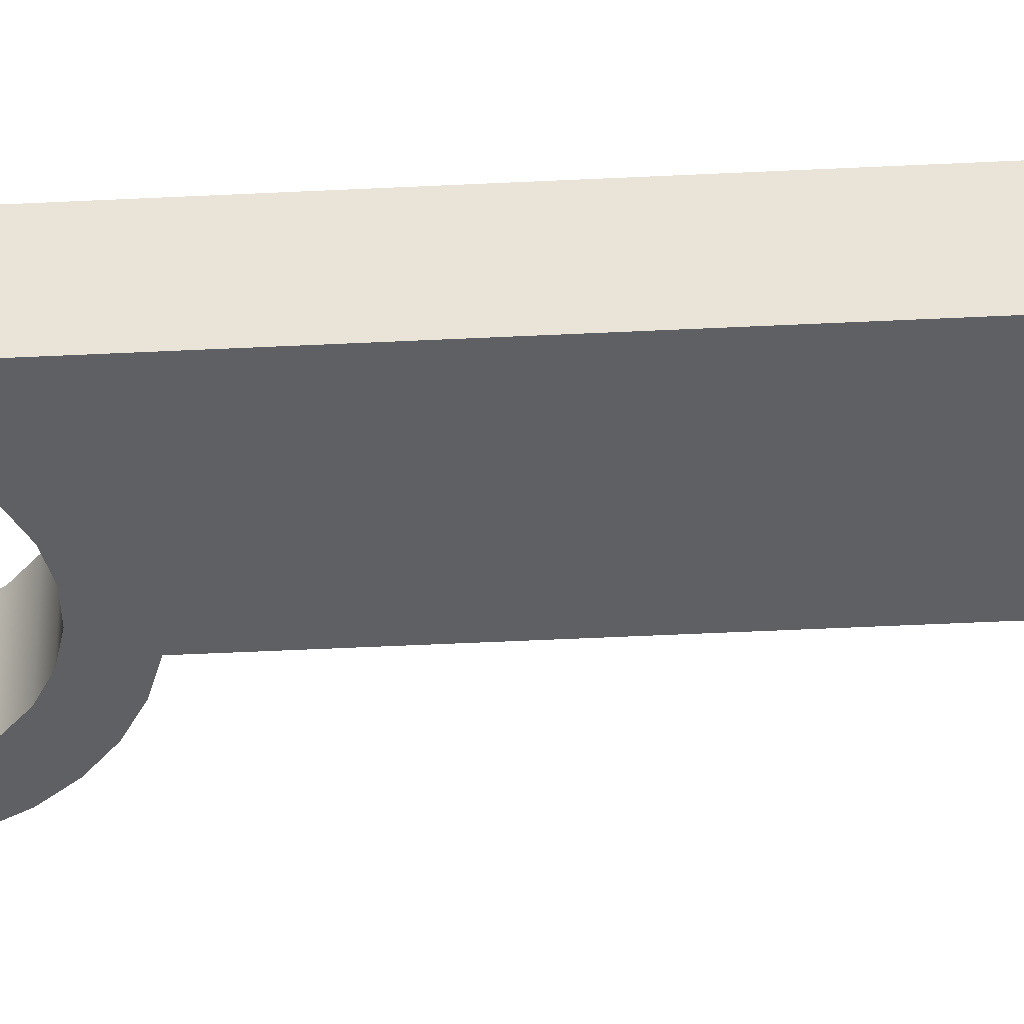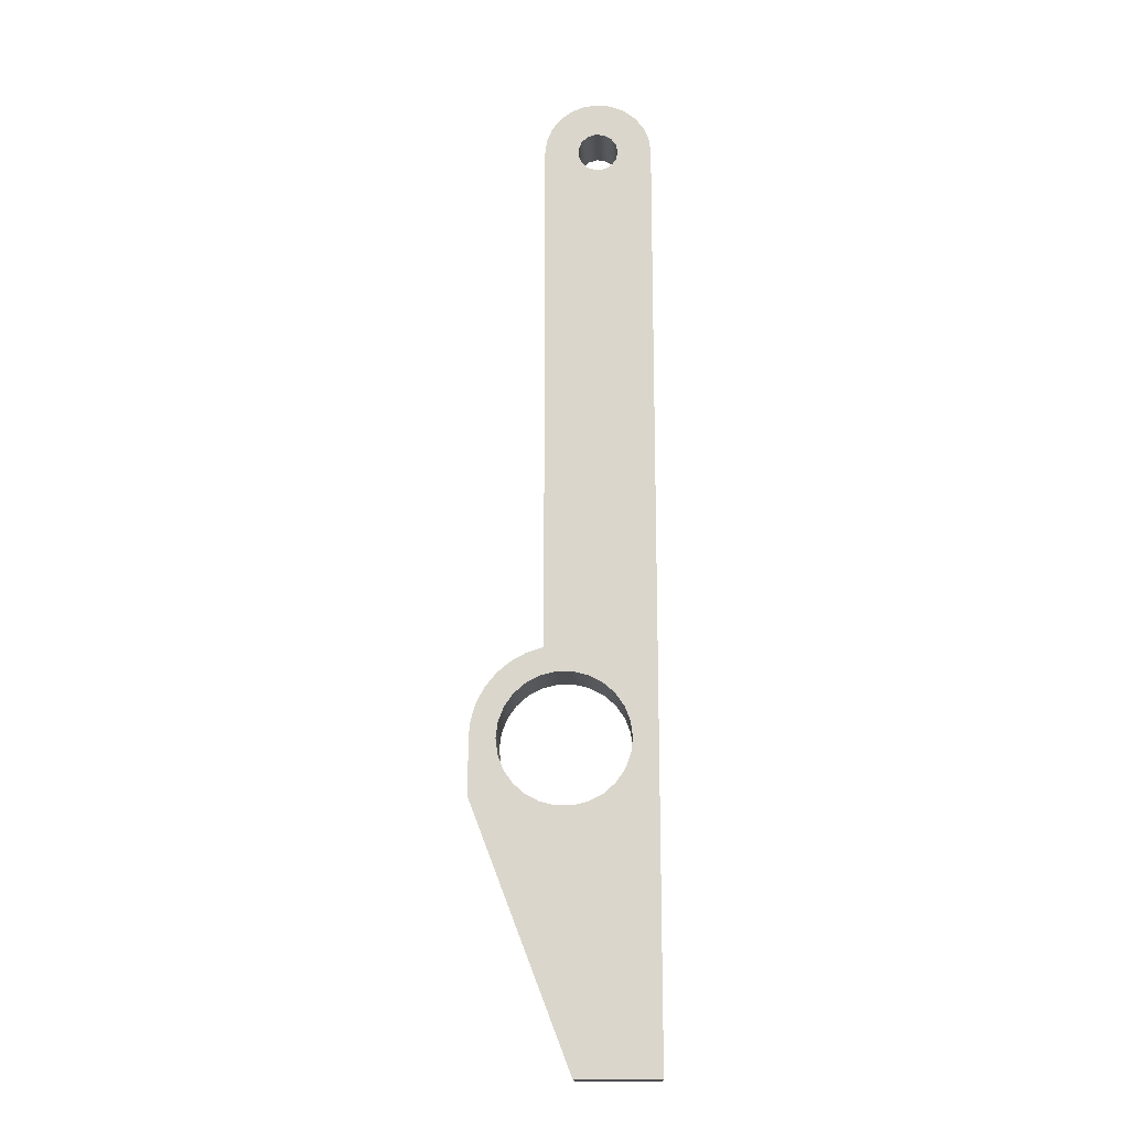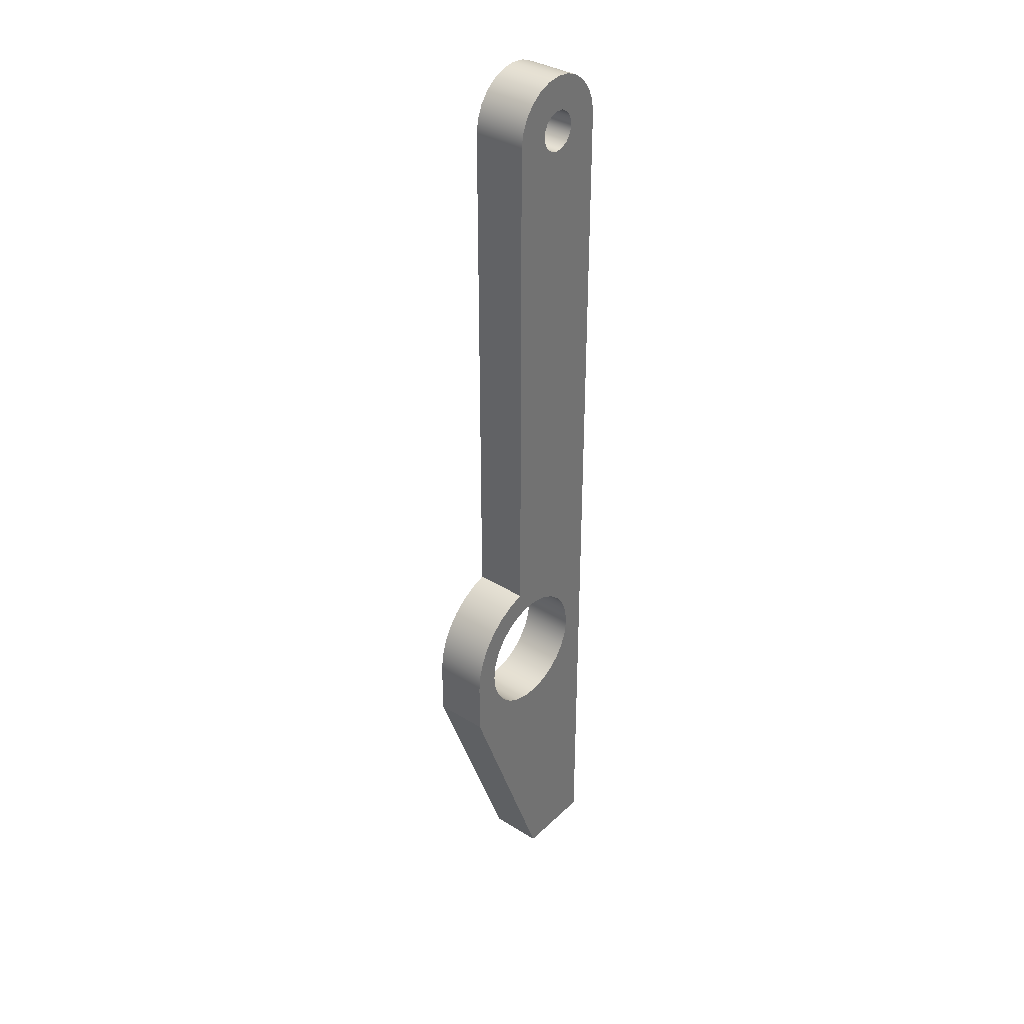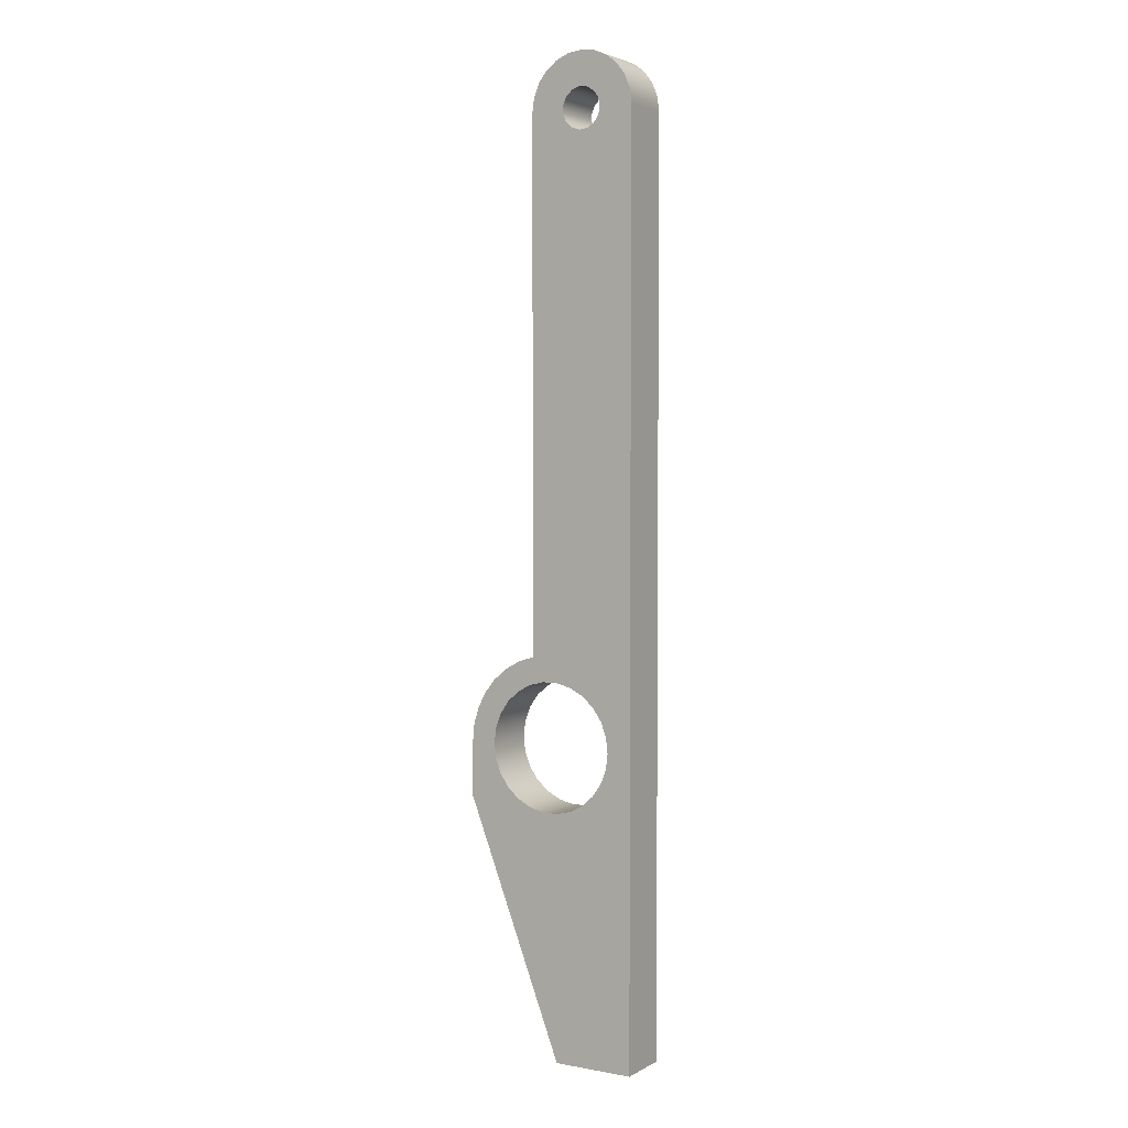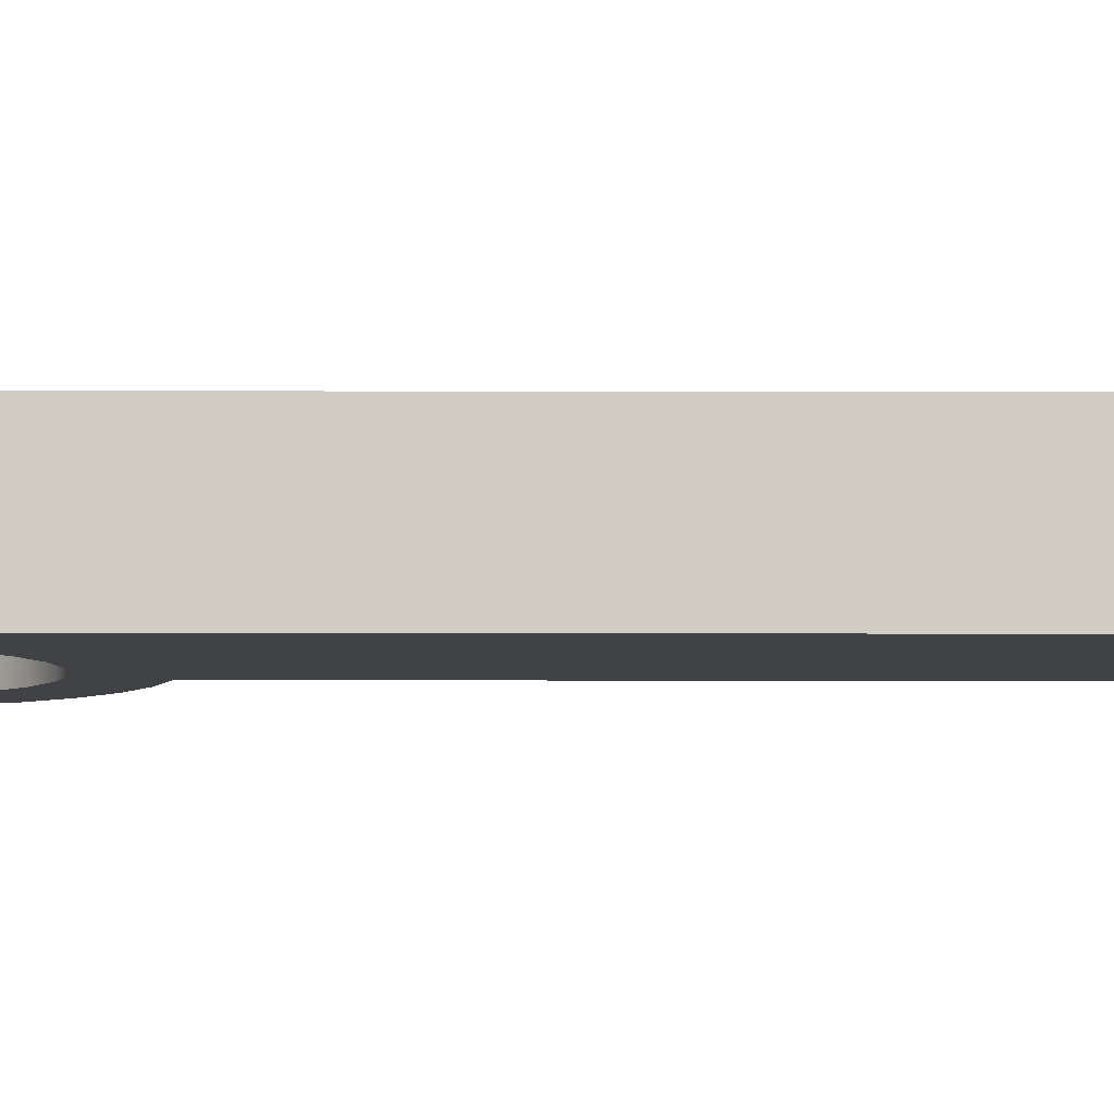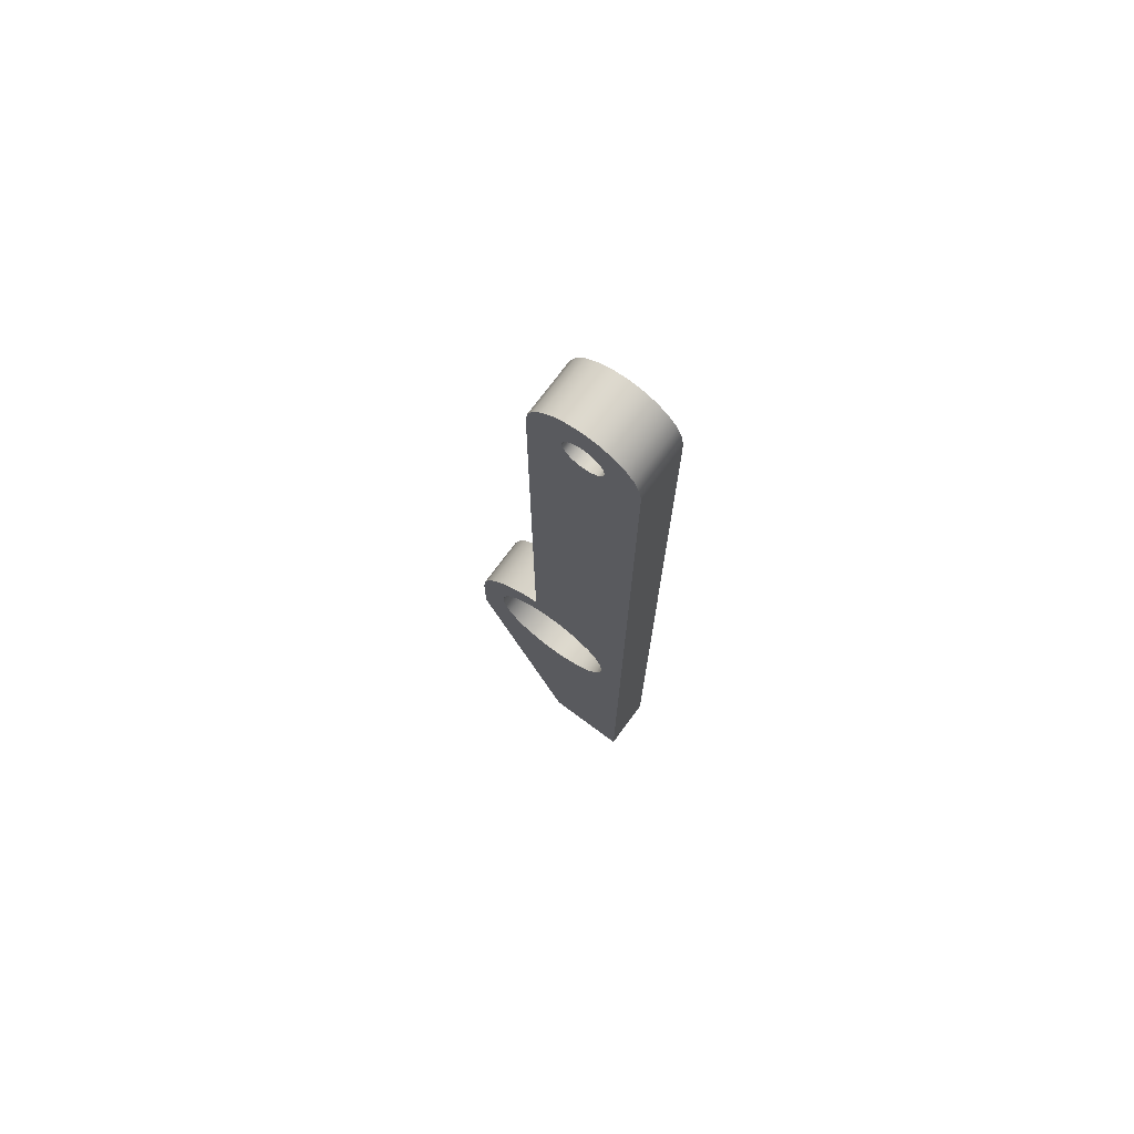
<metadata>
{"format":"obj","ext":"obj","renderer":"f3d","projection":"perspective","resolution":1024,"background":"white","views":[{"elev":-43.9,"azim":-86.6,"up":"+Y"},{"elev":-16.8,"azim":-178.1,"up":"+Z"},{"elev":35.7,"azim":129.3,"up":"+Z"},{"elev":3.5,"azim":-148.9,"up":"+Z"},{"elev":-6.4,"azim":-90.6,"up":"+Y"},{"elev":73.6,"azim":-143.4,"up":"+Z"}]}
</metadata>
<code>
v 1.905 0 -21.59
v 0 0 -21.59
v 0 1.27 -21.59
v 1.905 1.27 -21.59
v 4.191 0 -14.33
v 4.191 0 -15.62
v 4.191 1.27 -15.62
v 4.191 1.27 -14.33
v 0.5747 1.27 -14.33
v 0.6185 1.27 -13.96
v 0.7474 1.27 -13.62
v 0.9539 1.27 -13.33
v 1.226 1.27 -13.08
v 1.548 1.27 -12.92
v 1.901 1.27 -12.83
v 2.265 1.27 -12.83
v 2.618 1.27 -12.92
v 2.94 1.27 -13.08
v 3.212 1.27 -13.33
v 3.418 1.27 -13.62
v 3.547 1.27 -13.96
v 3.591 1.27 -14.33
v 3.547 1.27 -14.69
v 3.418 1.27 -15.03
v 3.212 1.27 -15.33
v 2.94 1.27 -15.57
v 2.618 1.27 -15.74
v 2.265 1.27 -15.82
v 1.901 1.27 -15.82
v 1.548 1.27 -15.74
v 1.226 1.27 -15.57
v 0.9539 1.27 -15.33
v 0.7474 1.27 -15.03
v 0.6185 1.27 -14.69
v 0.5747 0 -14.33
v 0.6185 0 -14.69
v 0.7474 0 -15.03
v 0.9539 0 -15.33
v 1.226 0 -15.57
v 1.548 0 -15.74
v 1.901 0 -15.82
v 2.265 0 -15.82
v 2.618 0 -15.74
v 2.94 0 -15.57
v 3.212 0 -15.33
v 3.418 0 -15.03
v 3.547 0 -14.69
v 3.591 0 -14.33
v 3.547 0 -13.96
v 3.418 0 -13.62
v 3.212 0 -13.33
v 2.94 0 -13.08
v 2.618 0 -12.92
v 2.265 0 -12.83
v 1.901 0 -12.83
v 1.548 0 -12.92
v 1.226 0 -13.08
v 0.9539 0 -13.33
v 0.7474 0 -13.62
v 0.6185 0 -13.96
v 0.5747 1.27 -14.33
v 0.5747 0 -14.33
v 4.191 0 -15.62
v 1.905 0 -21.59
v 1.905 1.27 -21.59
v 4.191 1.27 -15.62
v 0.7937 1.27 0.0006256
v 0.8349 1.27 0.1943
v 0.9513 1.27 0.3545
v 1.123 1.27 0.4536
v 1.32 1.27 0.4743
v 1.508 1.27 0.4131
v 1.655 1.27 0.2806
v 1.736 1.27 0.09964
v 1.736 1.27 -0.09839
v 1.655 1.27 -0.2793
v 1.508 1.27 -0.4118
v 1.32 1.27 -0.473
v 1.123 1.27 -0.4523
v 0.9513 1.27 -0.3533
v 0.8349 1.27 -0.1931
v 0.7937 0 0.0006256
v 0.8349 0 -0.1931
v 0.9513 0 -0.3533
v 1.123 0 -0.4523
v 1.32 0 -0.473
v 1.508 0 -0.4118
v 1.655 0 -0.2793
v 1.736 0 -0.09839
v 1.736 0 0.09964
v 1.655 0 0.2806
v 1.508 0 0.4131
v 1.32 0 0.4743
v 1.123 0 0.4536
v 0.9513 0 0.3545
v 0.8349 0 0.1943
v 0.7937 1.27 0.0006256
v 0.7937 0 0.0006256
v 2.54 0 -12.27
v 2.927 0 -12.39
v 3.282 0 -12.59
v 3.592 0 -12.85
v 3.847 0 -13.17
v 4.036 0 -13.53
v 4.152 0 -13.92
v 4.191 0 -14.33
v 4.191 1.27 -14.33
v 4.152 1.27 -13.92
v 4.036 1.27 -13.53
v 3.847 1.27 -13.17
v 3.592 1.27 -12.85
v 3.282 1.27 -12.59
v 2.927 1.27 -12.39
v 2.54 1.27 -12.27
v 0.7937 1.27 0.0006256
v 0.8349 1.27 -0.1931
v 0.9513 1.27 -0.3533
v 1.123 1.27 -0.4523
v 1.32 1.27 -0.473
v 1.508 1.27 -0.4118
v 1.655 1.27 -0.2793
v 1.736 1.27 -0.09839
v 1.736 1.27 0.09964
v 1.655 1.27 0.2806
v 1.508 1.27 0.4131
v 1.32 1.27 0.4743
v 1.123 1.27 0.4536
v 0.9513 1.27 0.3545
v 0.8349 1.27 0.1943
v 0.5747 1.27 -14.33
v 0.6185 1.27 -14.69
v 0.7474 1.27 -15.03
v 0.9539 1.27 -15.33
v 1.226 1.27 -15.57
v 1.548 1.27 -15.74
v 1.901 1.27 -15.82
v 2.265 1.27 -15.82
v 2.618 1.27 -15.74
v 2.94 1.27 -15.57
v 3.212 1.27 -15.33
v 3.418 1.27 -15.03
v 3.547 1.27 -14.69
v 3.591 1.27 -14.33
v 3.547 1.27 -13.96
v 3.418 1.27 -13.62
v 3.212 1.27 -13.33
v 2.94 1.27 -13.08
v 2.618 1.27 -12.92
v 2.265 1.27 -12.83
v 1.901 1.27 -12.83
v 1.548 1.27 -12.92
v 1.226 1.27 -13.08
v 0.9539 1.27 -13.33
v 0.7474 1.27 -13.62
v 0.6185 1.27 -13.96
v 0 1.27 -21.59
v -4.624e-10 1.27 -2.278e-13
v 0.04313 1.27 0.3288
v 0.1699 1.27 0.6352
v 0.3716 1.27 0.8983
v 0.6346 1.27 1.1
v 0.9409 1.27 1.227
v 1.27 1.27 1.271
v 1.598 1.27 1.227
v 1.905 1.27 1.101
v 2.168 1.27 0.8988
v 2.37 1.27 0.6357
v 2.497 1.27 0.3294
v 2.54 1.27 0.0006256
v 2.54 1.27 -12.27
v 2.927 1.27 -12.39
v 3.282 1.27 -12.59
v 3.592 1.27 -12.85
v 3.847 1.27 -13.17
v 4.036 1.27 -13.53
v 4.152 1.27 -13.92
v 4.191 1.27 -14.33
v 4.191 1.27 -15.62
v 1.905 1.27 -21.59
v -4.624e-10 0 -2.278e-13
v 0.04313 0 0.3288
v 0.1699 0 0.6352
v 0.3716 0 0.8983
v 0.6346 0 1.1
v 0.9409 0 1.227
v 1.27 0 1.271
v 1.598 0 1.227
v 1.905 0 1.101
v 2.168 0 0.8988
v 2.37 0 0.6357
v 2.497 0 0.3294
v 2.54 0 0.0006256
v 2.54 1.27 0.0006256
v 2.497 1.27 0.3294
v 2.37 1.27 0.6357
v 2.168 1.27 0.8988
v 1.905 1.27 1.101
v 1.598 1.27 1.227
v 1.27 1.27 1.271
v 0.9409 1.27 1.227
v 0.6346 1.27 1.1
v 0.3716 1.27 0.8983
v 0.1699 1.27 0.6352
v 0.04313 1.27 0.3288
v -4.624e-10 1.27 -2.278e-13
v 0.7937 0 0.0006256
v 0.8349 0 0.1943
v 0.9513 0 0.3545
v 1.123 0 0.4536
v 1.32 0 0.4743
v 1.508 0 0.4131
v 1.655 0 0.2806
v 1.736 0 0.09964
v 1.736 0 -0.09839
v 1.655 0 -0.2793
v 1.508 0 -0.4118
v 1.32 0 -0.473
v 1.123 0 -0.4523
v 0.9513 0 -0.3533
v 0.8349 0 -0.1931
v 0.5747 0 -14.33
v 0.6185 0 -13.96
v 0.7474 0 -13.62
v 0.9539 0 -13.33
v 1.226 0 -13.08
v 1.548 0 -12.92
v 1.901 0 -12.83
v 2.265 0 -12.83
v 2.618 0 -12.92
v 2.94 0 -13.08
v 3.212 0 -13.33
v 3.418 0 -13.62
v 3.547 0 -13.96
v 3.591 0 -14.33
v 3.547 0 -14.69
v 3.418 0 -15.03
v 3.212 0 -15.33
v 2.94 0 -15.57
v 2.618 0 -15.74
v 2.265 0 -15.82
v 1.901 0 -15.82
v 1.548 0 -15.74
v 1.226 0 -15.57
v 0.9539 0 -15.33
v 0.7474 0 -15.03
v 0.6185 0 -14.69
v -4.624e-10 0 -2.278e-13
v 0 0 -21.59
v 1.905 0 -21.59
v 4.191 0 -15.62
v 4.191 0 -14.33
v 4.152 0 -13.92
v 4.036 0 -13.53
v 3.847 0 -13.17
v 3.592 0 -12.85
v 3.282 0 -12.59
v 2.927 0 -12.39
v 2.54 0 -12.27
v 2.54 0 0.0006256
v 2.497 0 0.3294
v 2.37 0 0.6357
v 2.168 0 0.8988
v 1.905 0 1.101
v 1.598 0 1.227
v 1.27 0 1.271
v 0.9409 0 1.227
v 0.6346 0 1.1
v 0.3716 0 0.8983
v 0.1699 0 0.6352
v 0.04313 0 0.3288
v 0 0 -21.59
v -4.624e-10 0 -2.278e-13
v -4.624e-10 1.27 -2.278e-13
v 0 1.27 -21.59
v 2.54 0 0.0006256
v 2.54 0 -12.27
v 2.54 1.27 -12.27
v 2.54 1.27 0.0006256
f 1 2 4
f 4 2 3
f 5 6 8
f 8 6 7
f 10 60 9
f 9 60 62
f 61 35 34
f 34 35 36
f 34 36 33
f 33 36 37
f 33 37 32
f 32 37 38
f 32 38 31
f 31 38 39
f 31 39 30
f 30 39 40
f 30 40 29
f 29 40 41
f 29 41 28
f 28 41 42
f 28 42 27
f 27 42 43
f 27 43 26
f 26 43 44
f 26 44 25
f 25 44 45
f 25 45 24
f 24 45 46
f 24 46 23
f 23 46 47
f 23 47 22
f 22 47 48
f 22 48 21
f 21 48 49
f 21 49 20
f 20 49 50
f 20 50 19
f 19 50 51
f 19 51 18
f 18 51 52
f 18 52 17
f 17 52 53
f 17 53 16
f 16 53 54
f 16 54 15
f 15 54 55
f 15 55 14
f 14 55 56
f 14 56 13
f 13 56 57
f 13 57 12
f 12 57 58
f 12 58 11
f 11 58 59
f 11 59 10
f 10 59 60
f 63 64 66
f 66 64 65
f 68 96 67
f 67 96 98
f 97 82 81
f 81 82 83
f 81 83 80
f 80 83 84
f 80 84 79
f 79 84 85
f 79 85 78
f 78 85 86
f 78 86 77
f 77 86 87
f 77 87 76
f 76 87 88
f 76 88 75
f 75 88 89
f 75 89 74
f 74 89 90
f 74 90 73
f 73 90 91
f 73 91 72
f 72 91 92
f 72 92 71
f 71 92 93
f 71 93 70
f 70 93 94
f 70 94 69
f 69 94 95
f 69 95 68
f 68 95 96
f 114 99 113
f 113 99 100
f 113 100 112
f 112 100 101
f 112 101 111
f 111 101 102
f 111 102 110
f 110 102 103
f 110 103 109
f 109 103 104
f 109 104 108
f 108 104 105
f 108 105 107
f 107 105 106
f 116 157 115
f 115 157 159
f 115 159 160
f 117 153 116
f 116 153 154
f 116 154 157
f 157 154 155
f 157 155 130
f 153 117 152
f 152 117 118
f 152 118 119
f 152 119 151
f 151 119 120
f 151 120 150
f 150 120 121
f 150 121 149
f 149 121 170
f 149 170 148
f 148 170 171
f 148 171 147
f 147 171 146
f 146 171 172
f 146 172 145
f 145 172 173
f 145 173 144
f 144 173 174
f 144 174 143
f 143 174 175
f 143 175 177
f 177 175 176
f 121 122 170
f 170 122 169
f 169 122 167
f 169 167 168
f 123 165 122
f 122 165 166
f 122 166 167
f 123 124 165
f 165 124 164
f 164 124 125
f 164 125 163
f 163 125 126
f 163 126 127
f 163 127 162
f 162 127 128
f 162 128 129
f 162 129 161
f 161 129 115
f 161 115 160
f 157 130 156
f 156 130 131
f 156 131 132
f 132 133 156
f 156 133 134
f 156 134 179
f 179 134 135
f 179 135 136
f 136 137 179
f 179 137 138
f 179 138 139
f 139 140 179
f 179 140 178
f 178 140 141
f 178 141 142
f 142 143 178
f 178 143 177
f 157 158 159
f 205 180 204
f 204 180 181
f 204 181 203
f 203 181 182
f 203 182 202
f 202 182 183
f 202 183 201
f 201 183 184
f 201 184 200
f 200 184 185
f 200 185 199
f 199 185 186
f 199 186 198
f 198 186 187
f 198 187 197
f 197 187 188
f 197 188 196
f 196 188 189
f 196 189 195
f 195 189 190
f 195 190 194
f 194 190 191
f 194 191 193
f 193 191 192
f 207 267 206
f 206 267 268
f 206 268 269
f 267 207 266
f 266 207 208
f 266 208 209
f 266 209 265
f 265 209 210
f 265 210 211
f 265 211 264
f 264 211 212
f 264 212 263
f 263 212 213
f 263 213 214
f 215 258 214
f 214 258 259
f 214 259 261
f 261 259 260
f 216 227 215
f 215 227 228
f 215 228 258
f 258 228 229
f 258 229 257
f 257 229 230
f 257 230 231
f 227 216 226
f 226 216 217
f 226 217 225
f 225 217 218
f 225 218 219
f 225 219 224
f 224 219 220
f 224 220 223
f 223 220 247
f 223 247 222
f 222 247 221
f 221 247 248
f 221 248 246
f 246 248 245
f 245 248 244
f 244 248 243
f 243 248 249
f 243 249 242
f 242 249 241
f 241 249 240
f 240 249 239
f 239 249 238
f 238 249 237
f 237 249 250
f 237 250 236
f 236 250 235
f 235 250 234
f 234 250 251
f 234 251 253
f 253 251 252
f 220 206 247
f 247 206 269
f 247 269 270
f 257 231 256
f 256 231 232
f 256 232 255
f 255 232 233
f 255 233 254
f 254 233 234
f 254 234 253
f 261 262 214
f 214 262 263
f 271 272 274
f 274 272 273
f 275 276 278
f 278 276 277

</code>
